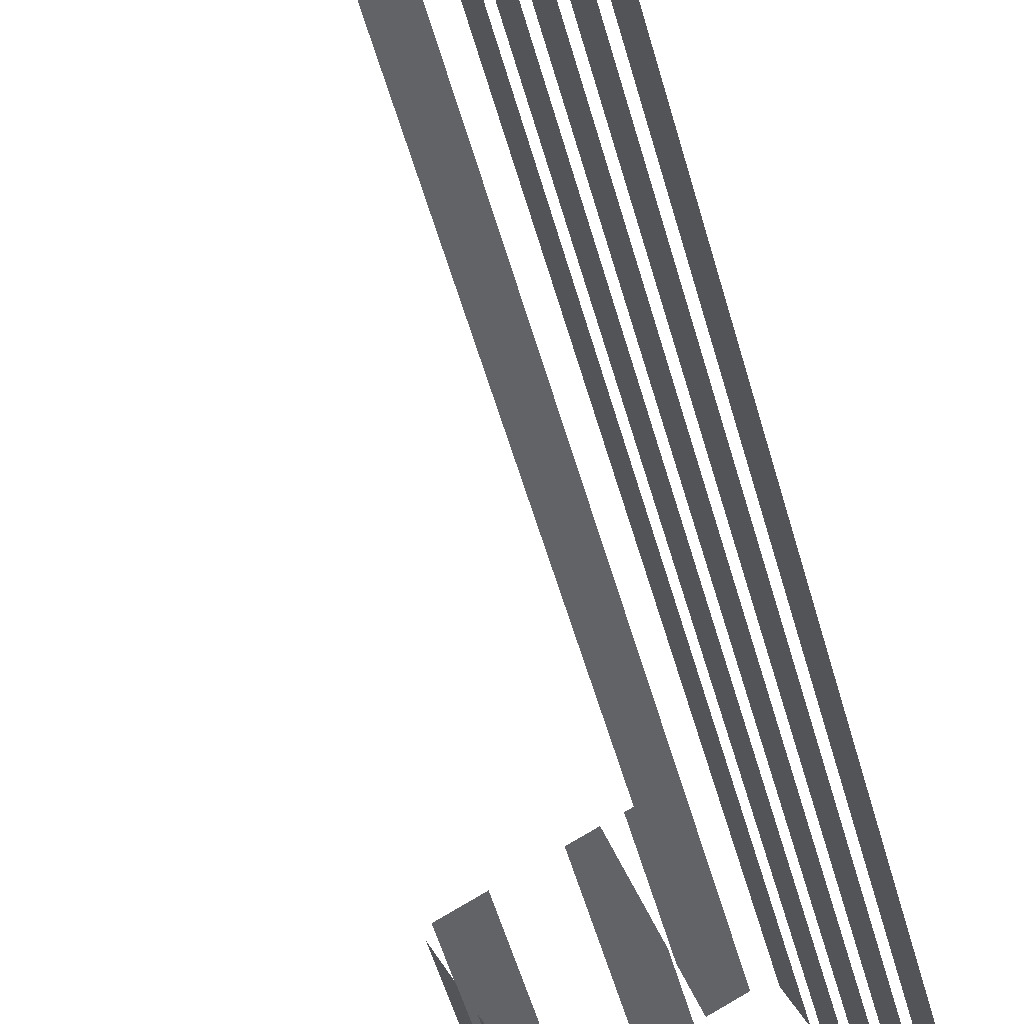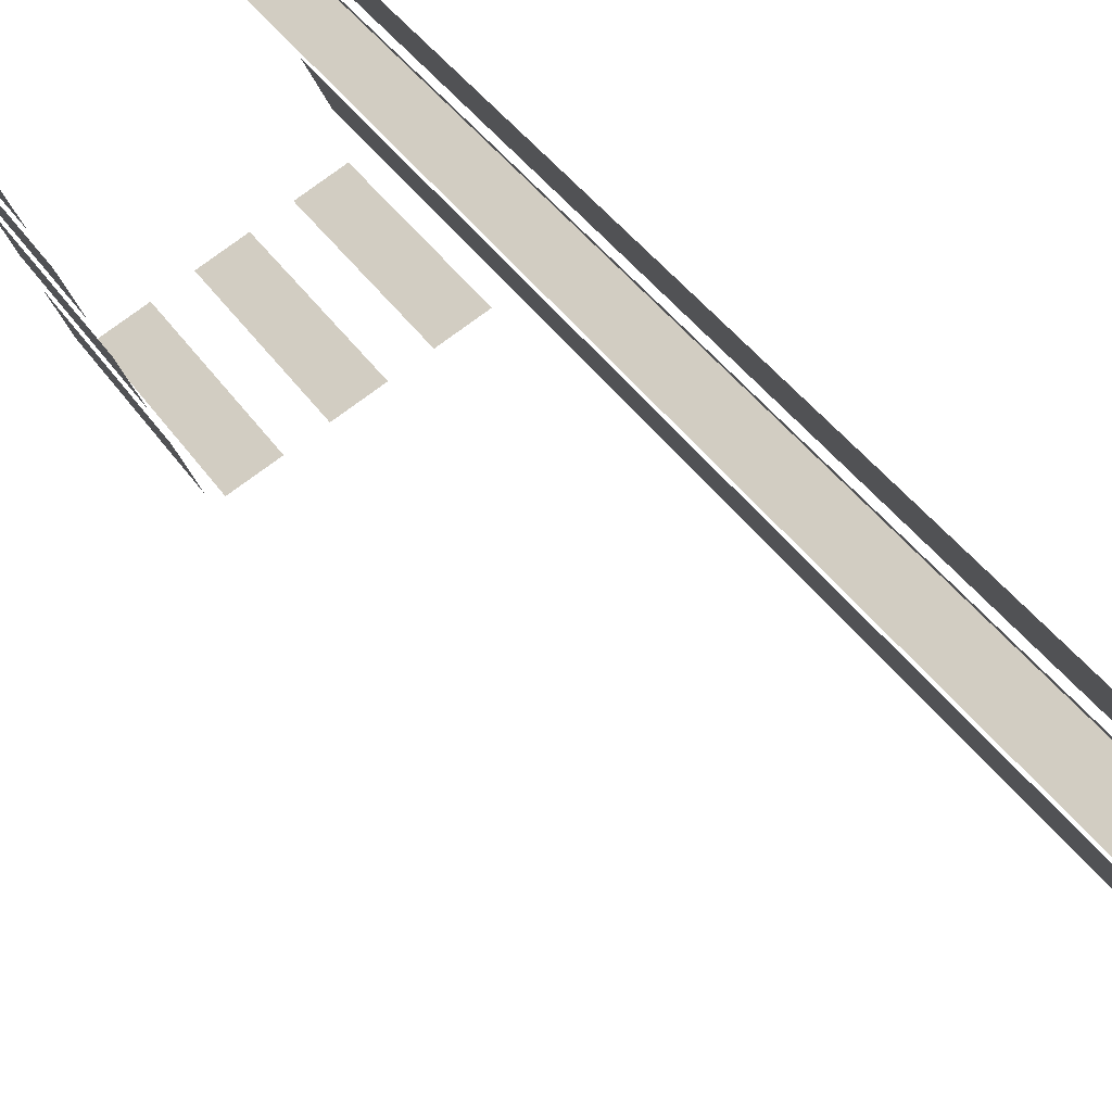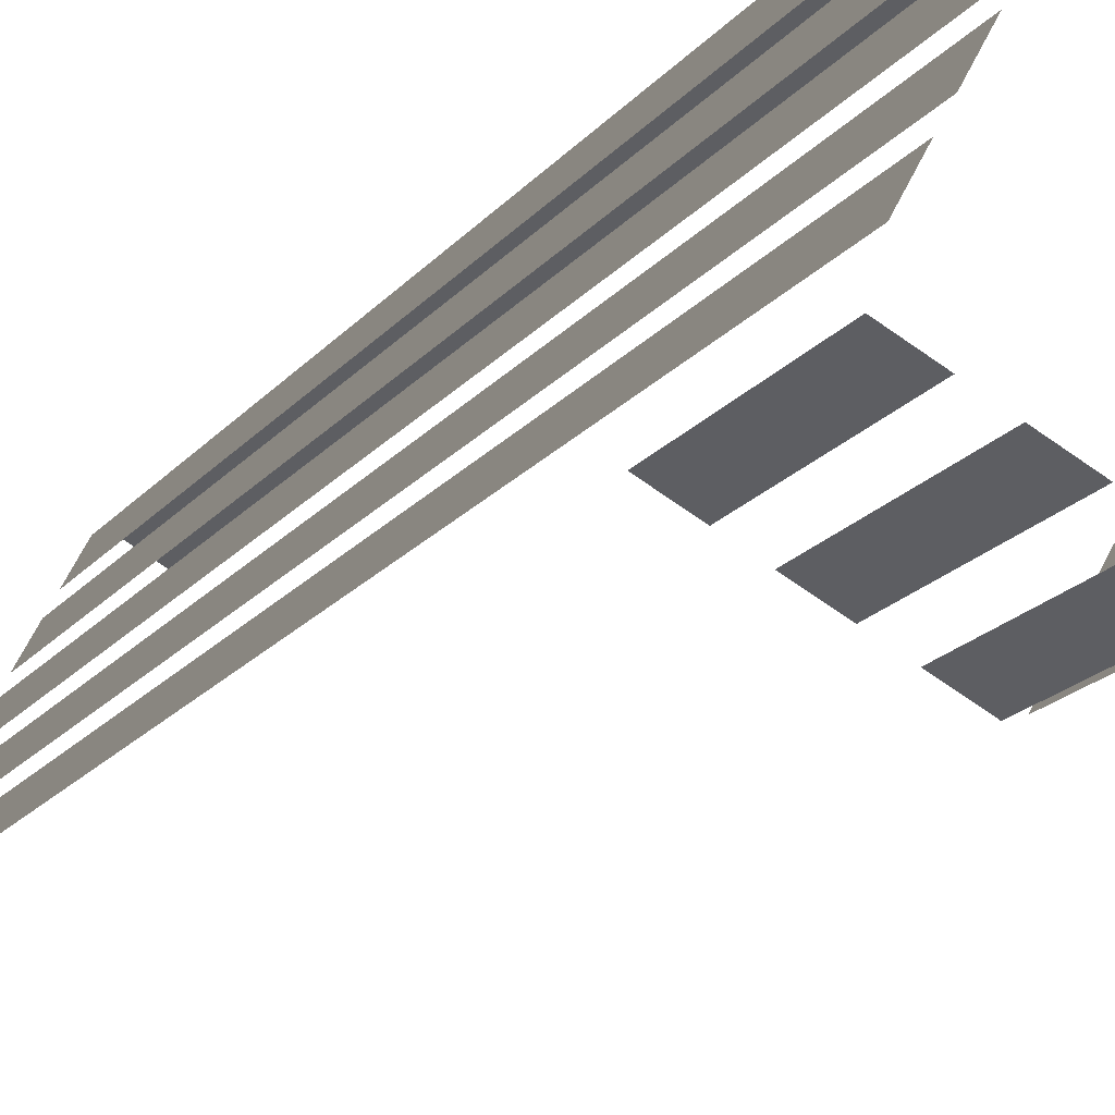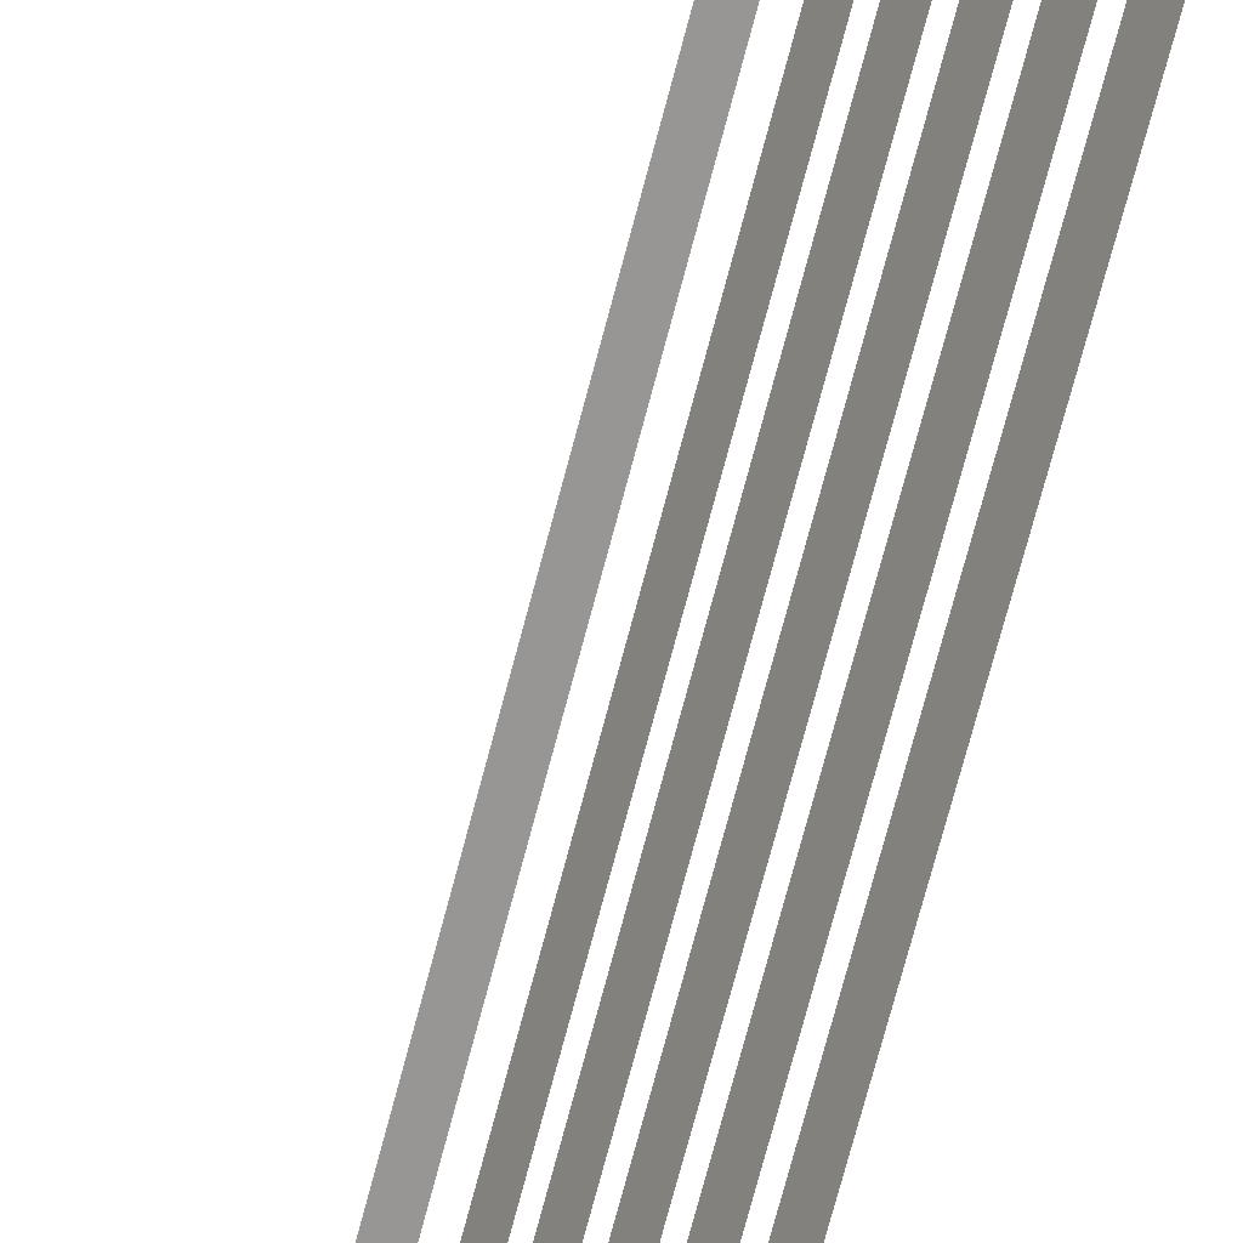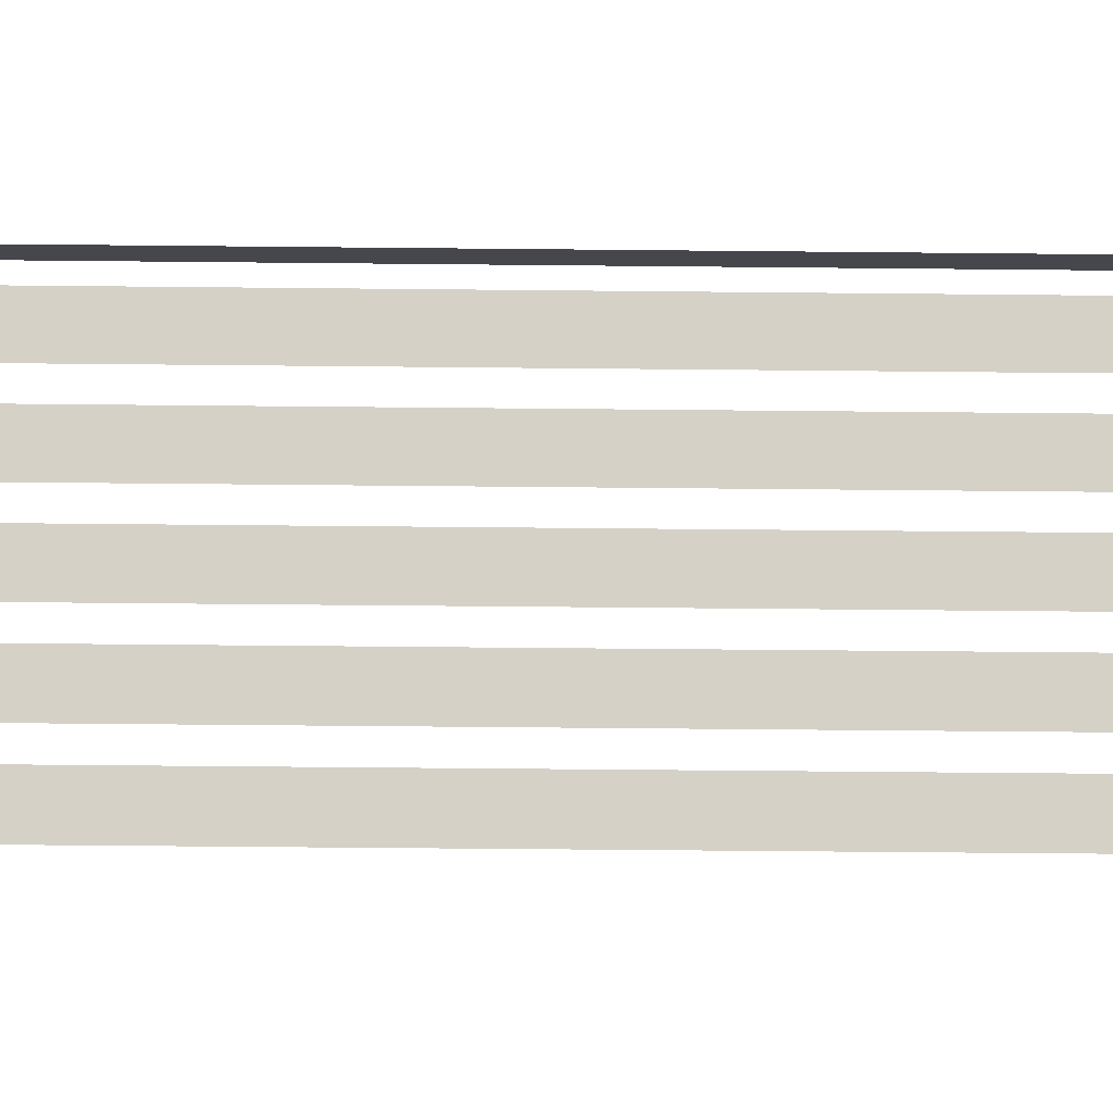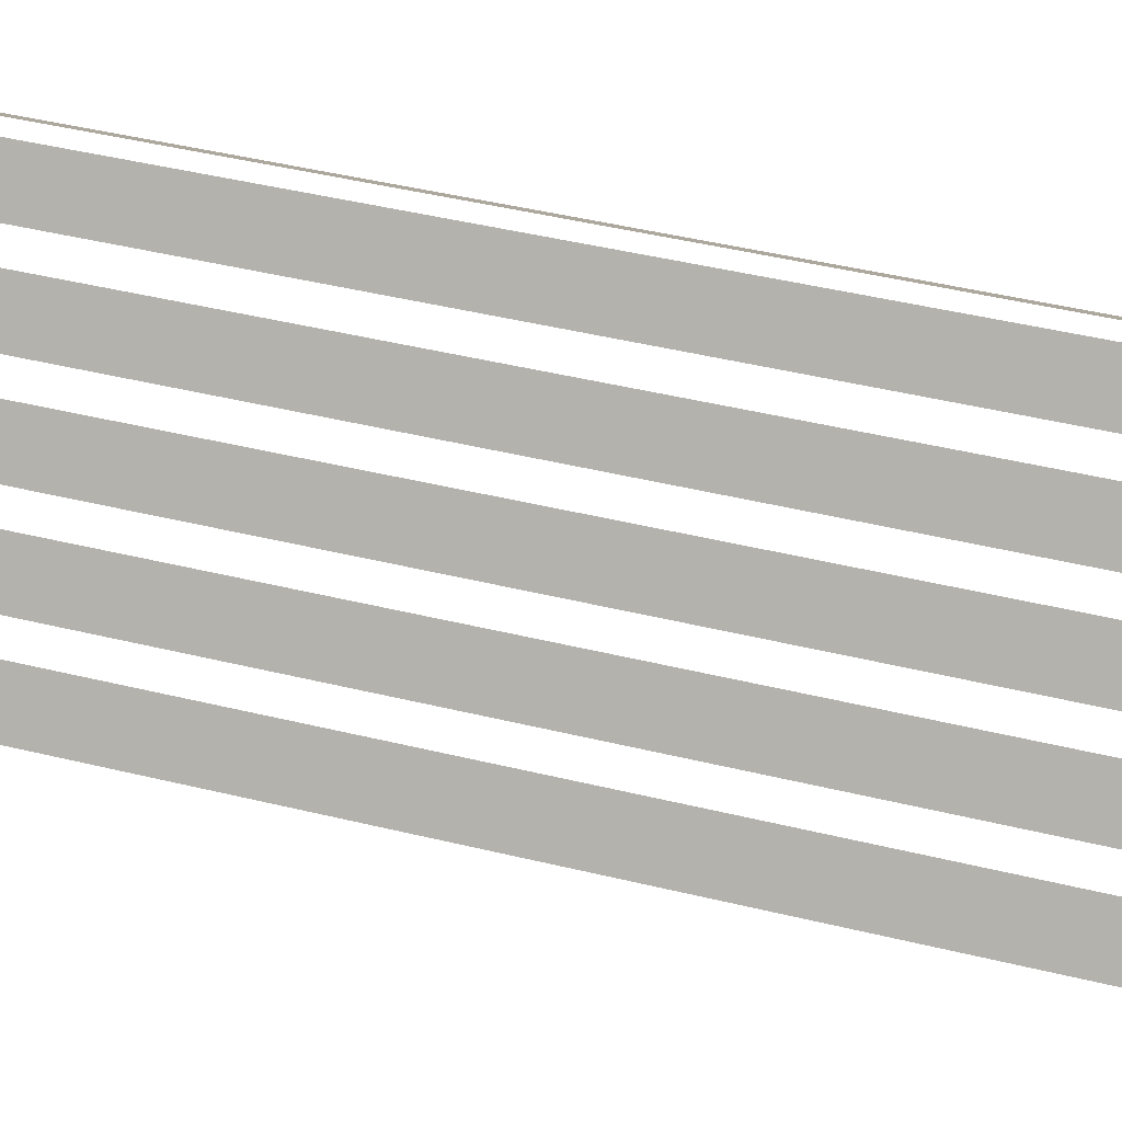
<metadata>
{"format":"obj","ext":"obj","renderer":"f3d","projection":"perspective","resolution":1024,"background":"white","views":[{"elev":-41.3,"azim":-167.1,"up":"+Y"},{"elev":27.4,"azim":156.9,"up":"+Y"},{"elev":-15.2,"azim":-22.1,"up":"+Y"},{"elev":-75.9,"azim":165.0,"up":"+Y"},{"elev":-39.1,"azim":89.2,"up":"+Y"},{"elev":32.6,"azim":-69.6,"up":"+Y"}]}
</metadata>
<code>
o geometryt000010000010000110010110000110000110100000100110st71
v 684.1 -302.1 711.7
v 684.1 -302.1 703
v 685.5 -302.8 703
v 685.5 -302.8 711.7
v 686.6 -303.4 711.7
v 686.6 -303.4 703
v 688 -304.1 703
v 688 -304.1 711.7
v 689.1 -304.7 711.7
v 689.1 -304.7 703
v 689.7 -305 703
v 690.5 -305.5 711.7
v 690.5 -305.5 703
v 685.3 -299.3 711.7
v 685.3 -299.3 657.5
v 684.5 -300.7 657.5
v 684.5 -300.7 711.7
v 686.4 -297.2 711.7
v 686.4 -297.2 657.5
v 685.7 -298.6 657.5
v 685.7 -298.6 711.7
v 687.5 -295.1 657.5
v 686.8 -296.5 657.5
v 686.8 -296.5 711.7
v 687.5 -295.1 711.7
v 688.7 -293 657.5
v 687.9 -294.4 657.5
v 687.9 -294.4 711.7
v 688.7 -293 711.7
v 689.8 -290.9 657.5
v 689 -292.3 657.5
v 689 -292.3 711.7
v 689.8 -290.9 711.7
v 691.9 -291.6 709.2
v 691.9 -291.6 703
v 691.7 -291.5 703
v 690.5 -290.9 657.5
v 691.7 -291.5 657.5
v 690.5 -290.9 711.7
v 691.7 -291.5 711.7
v 691 -305.3 703
v 691.7 -303.9 703
v 691.7 -303.9 711.7
v 691 -305.3 711.7
v 692.2 -303 711.7
v 692.2 -303 703
v 693 -301.6 703
v 693 -301.6 711.7
v 693.5 -300.7 711.7
v 693.5 -300.7 703
v 694.2 -299.3 703
v 694.2 -299.3 711.7
v 694.7 -298.3 711.7
v 694.7 -298.3 703
v 695.5 -297 703
v 695.5 -297 711.7
v 696 -296 703
v 696.8 -294.6 703
v 696.8 -294.6 711.7
v 696 -296 711.7
v 693.4 -292.4 703
v 692.5 -292 703
v 692 -291.7 708.5
v 693.4 -292.4 711.7
v 692 -291.7 711.7
v 696.6 -294.2 711.7
v 696.6 -294.2 703
v 695.2 -293.4 703
v 695.2 -293.4 711.7
f 9 10 11
f 12 11 13
f 12 9 11
f 14 15 16
f 14 16 17
f 18 19 20
f 18 20 21
f 22 23 24
f 25 22 24
f 26 27 28
f 29 26 28
f 30 31 32
f 33 30 32
f 34 35 36
f 37 36 38
f 39 36 37
f 39 34 36
f 40 34 39
f 45 46 47
f 45 47 48
f 49 50 51
f 49 51 52
f 61 62 63
f 64 61 63
f 65 64 63
f 66 67 68
f 66 68 69
f 1 2 3
f 1 3 4
f 5 6 7
f 5 7 8
f 41 42 43
f 44 41 43
f 53 54 55
f 53 55 56
f 57 58 59
f 60 57 59

</code>
